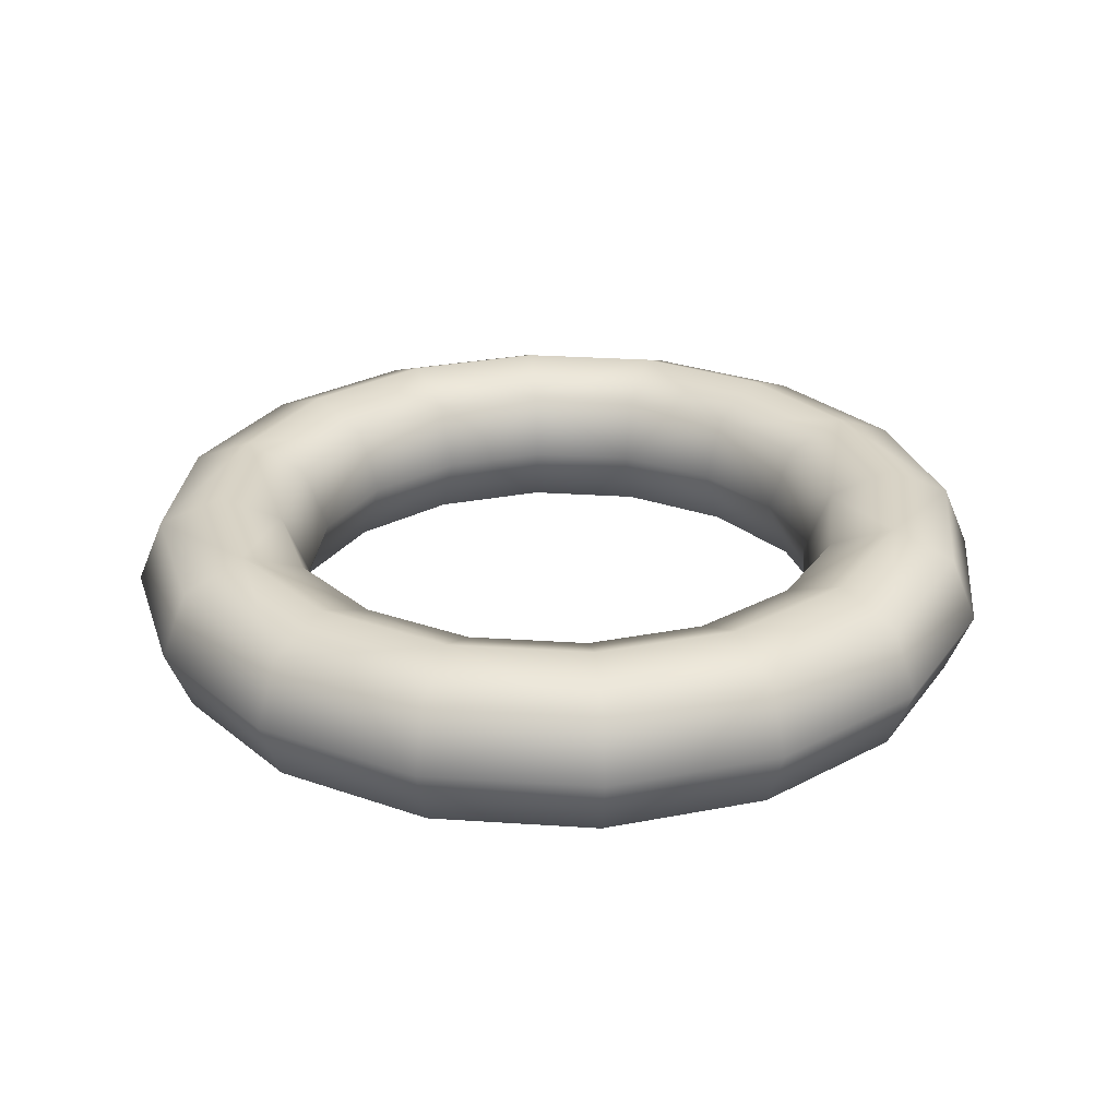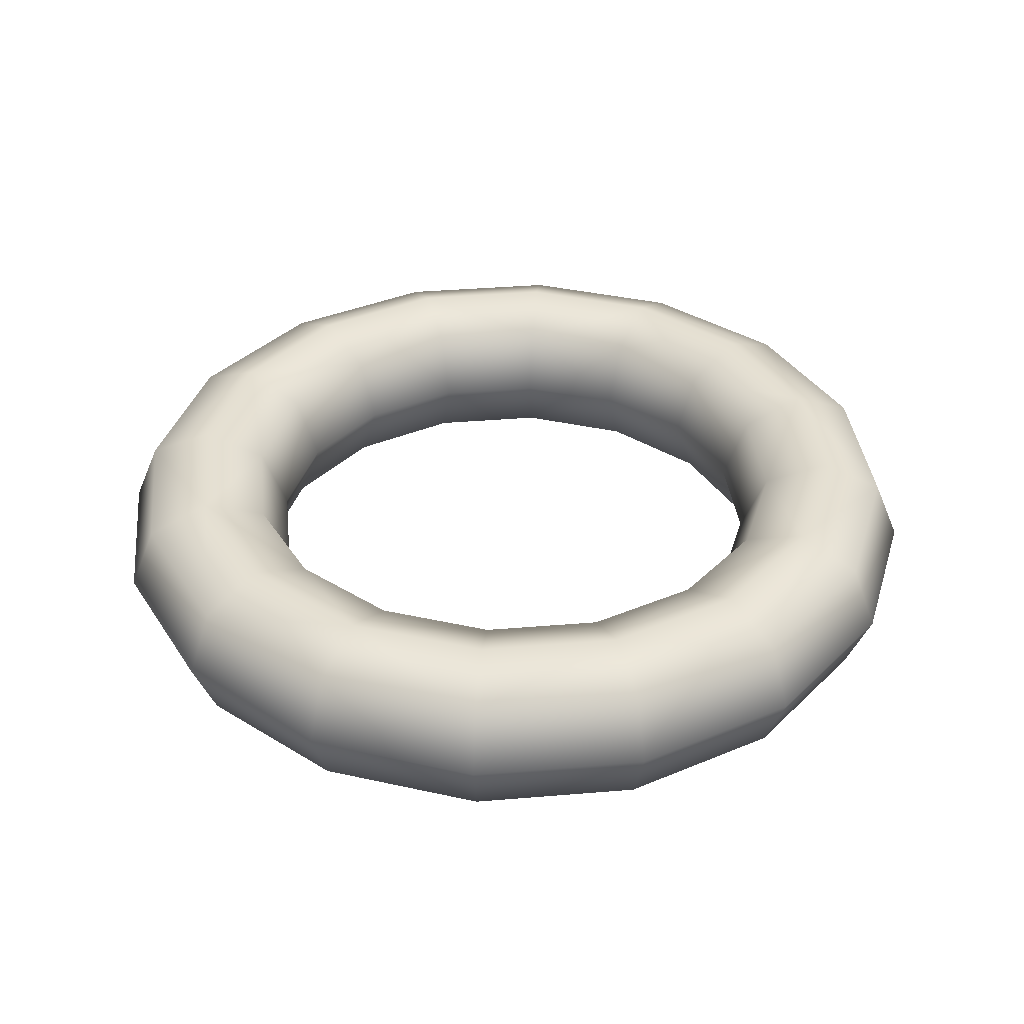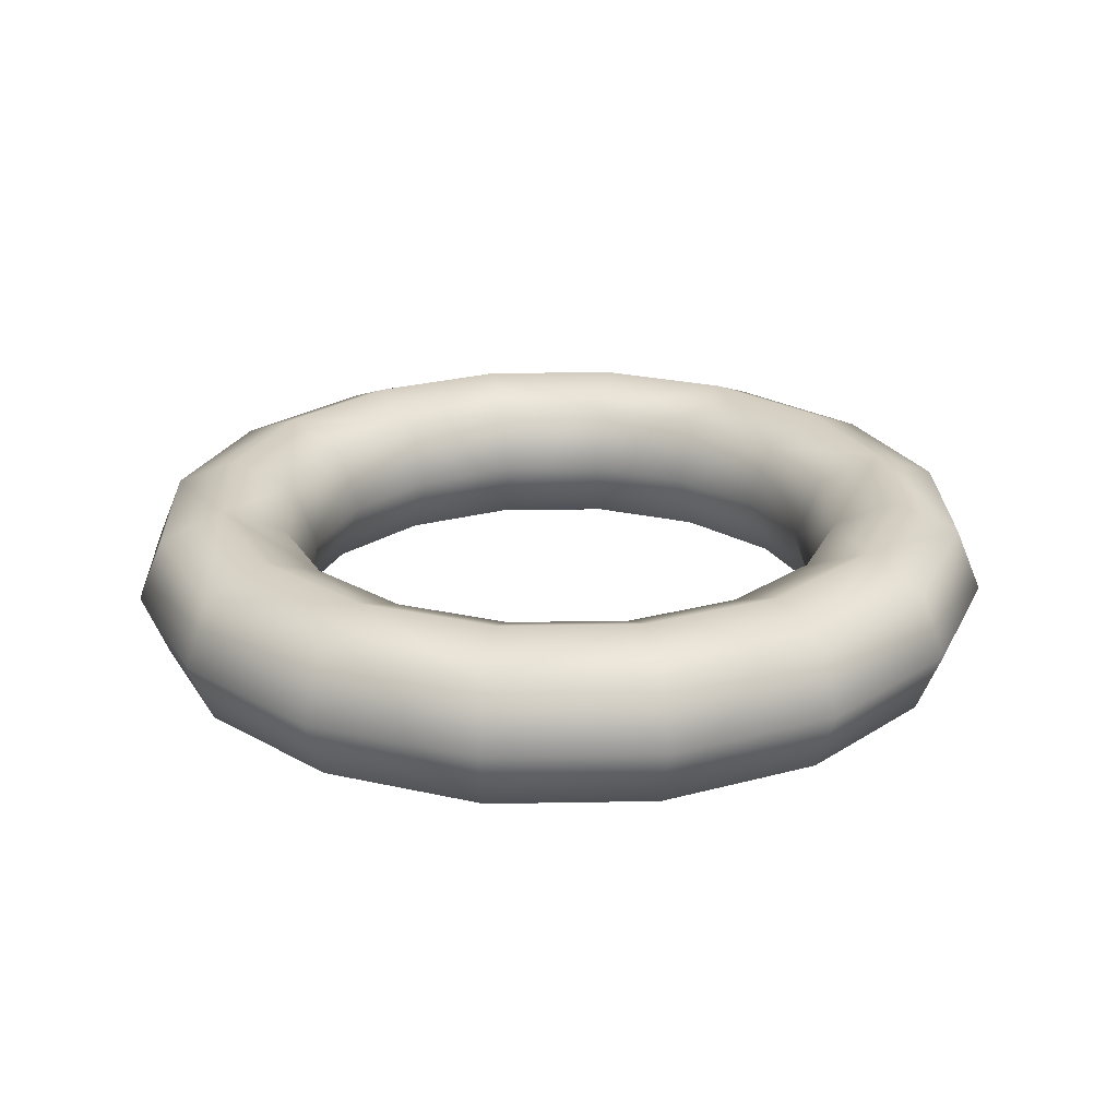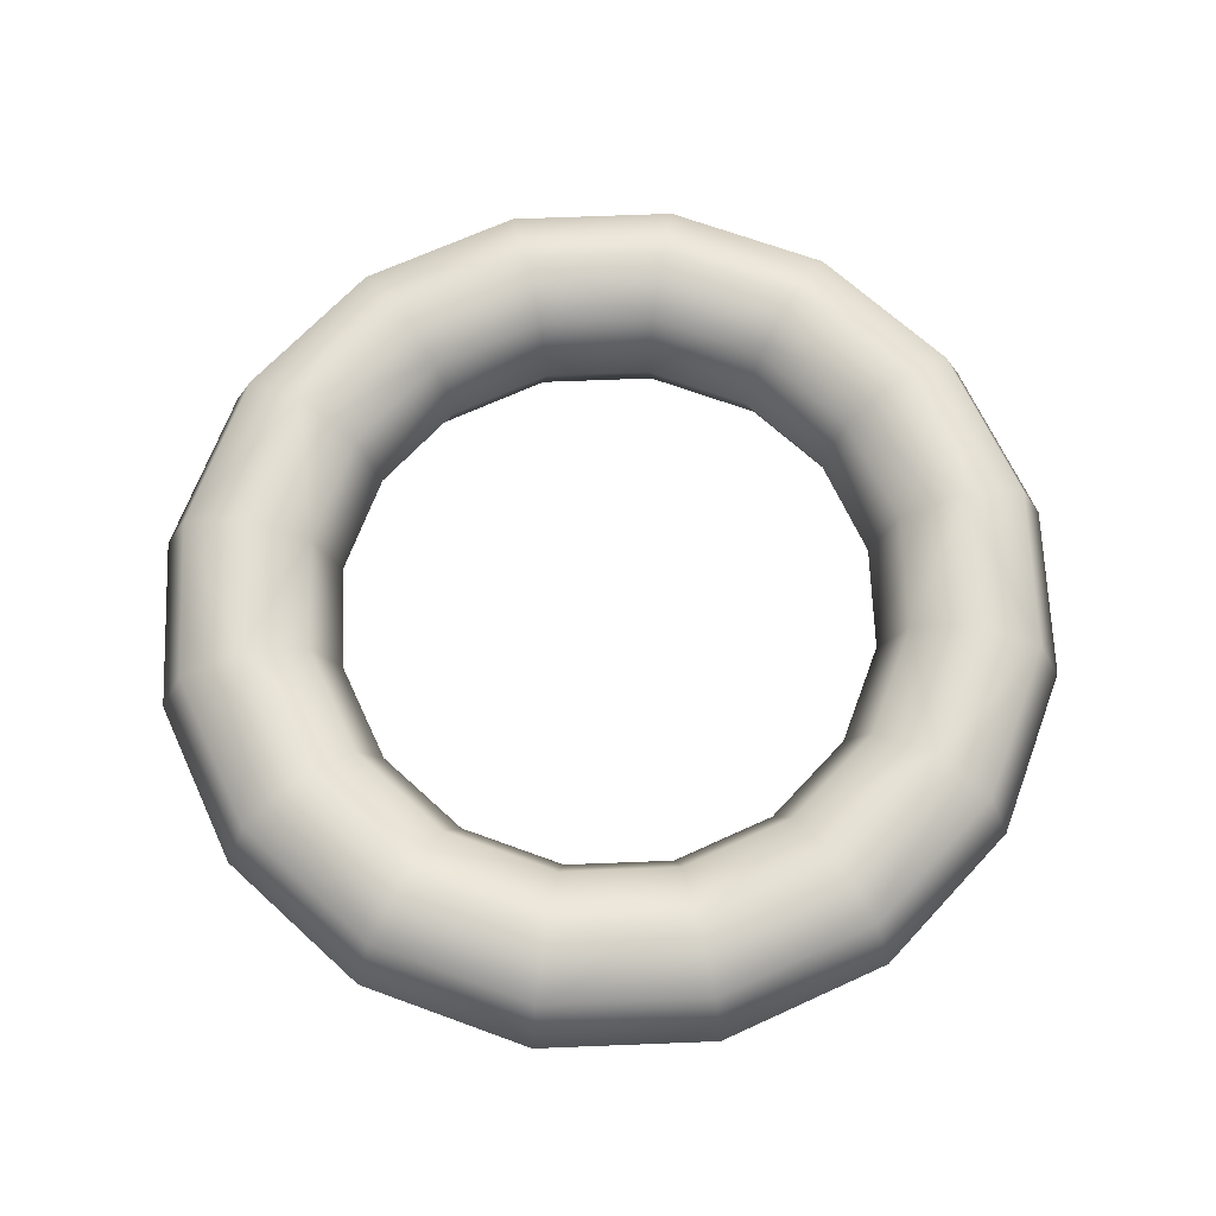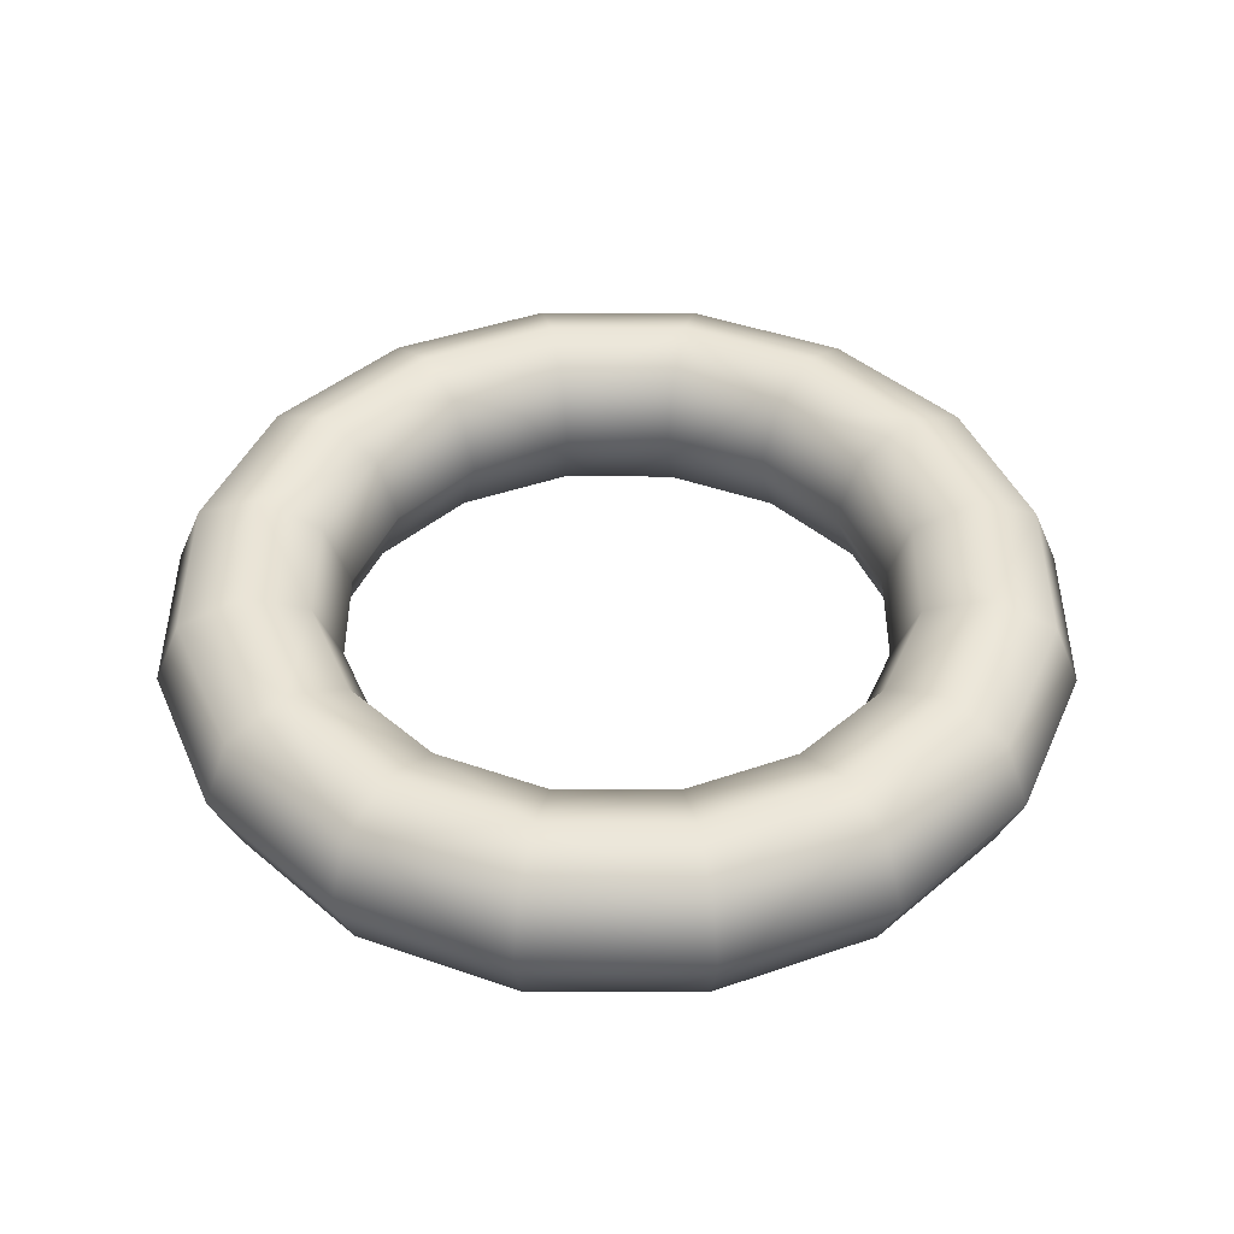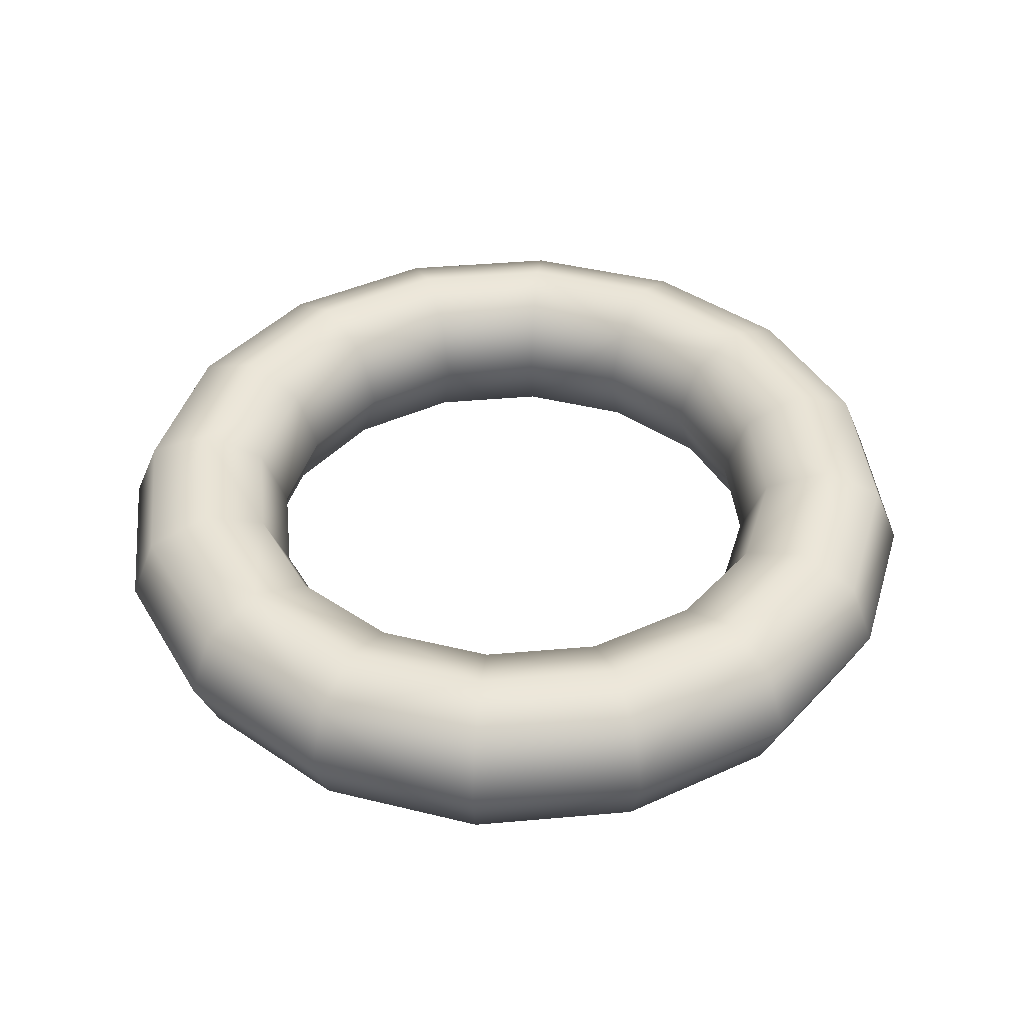
<metadata>
{"format":"obj","ext":"obj","renderer":"f3d","projection":"perspective","resolution":1024,"background":"white","views":[{"elev":27.7,"azim":129.6,"up":"+Z"},{"elev":36.5,"azim":140.0,"up":"+Z"},{"elev":24.0,"azim":99.5,"up":"+Z"},{"elev":67.3,"azim":-126.0,"up":"+Z"},{"elev":43.2,"azim":-146.1,"up":"+Z"},{"elev":42.3,"azim":72.7,"up":"+Z"}]}
</metadata>
<code>
v 1 0 0
v 0.9239 -0.3827 2.343e-17
v 0.7071 -0.7071 4.33e-17
v 0.3827 -0.9239 5.657e-17
v 6.123e-17 -1 6.123e-17
v -0.3827 -0.9239 5.657e-17
v -0.7071 -0.7071 4.33e-17
v -0.9239 -0.3827 2.343e-17
v -1 -1.225e-16 7.499e-33
v -0.9239 0.3827 -2.343e-17
v -0.7071 0.7071 -4.33e-17
v -0.3827 0.9239 -5.657e-17
v -1.837e-16 1 -6.123e-17
v 0.3827 0.9239 -5.657e-17
v 0.7071 0.7071 -4.33e-17
v 0.9239 0.3827 -2.343e-17
v 0.9414 8.66e-18 0.1414
v 0.8698 -0.3603 0.1414
v 0.6657 -0.6657 0.1414
v 0.3603 -0.8698 0.1414
v 5.765e-17 -0.9414 0.1414
v -0.3603 -0.8698 0.1414
v -0.6657 -0.6657 0.1414
v -0.8698 -0.3603 0.1414
v -0.9414 -1.066e-16 0.1414
v -0.8698 0.3603 0.1414
v -0.6657 0.6657 0.1414
v -0.3603 0.8698 0.1414
v -1.729e-16 0.9414 0.1414
v 0.3603 0.8698 0.1414
v 0.6657 0.6657 0.1414
v 0.8698 0.3603 0.1414
v 0.8 1.225e-17 0.2
v 0.7391 -0.3061 0.2
v 0.5657 -0.5657 0.2
v 0.3061 -0.7391 0.2
v 4.899e-17 -0.8 0.2
v -0.3061 -0.7391 0.2
v -0.5657 -0.5657 0.2
v -0.7391 -0.3061 0.2
v -0.8 -8.573e-17 0.2
v -0.7391 0.3061 0.2
v -0.5657 0.5657 0.2
v -0.3061 0.7391 0.2
v -1.47e-16 0.8 0.2
v 0.3061 0.7391 0.2
v 0.5657 0.5657 0.2
v 0.7391 0.3061 0.2
v 0.6586 8.66e-18 0.1414
v 0.6084 -0.252 0.1414
v 0.4657 -0.4657 0.1414
v 0.252 -0.6084 0.1414
v 4.033e-17 -0.6586 0.1414
v -0.252 -0.6084 0.1414
v -0.4657 -0.4657 0.1414
v -0.6084 -0.252 0.1414
v -0.6586 -7.199e-17 0.1414
v -0.6084 0.252 0.1414
v -0.4657 0.4657 0.1414
v -0.252 0.6084 0.1414
v -1.21e-16 0.6586 0.1414
v 0.252 0.6084 0.1414
v 0.4657 0.4657 0.1414
v 0.6084 0.252 0.1414
v 0.6 1.5e-33 2.449e-17
v 0.5543 -0.2296 3.855e-17
v 0.4243 -0.4243 5.047e-17
v 0.2296 -0.5543 5.844e-17
v 3.674e-17 -0.6 6.123e-17
v -0.2296 -0.5543 5.844e-17
v -0.4243 -0.4243 5.047e-17
v -0.5543 -0.2296 3.855e-17
v -0.6 -7.348e-17 2.449e-17
v -0.5543 0.2296 1.043e-17
v -0.4243 0.4243 -1.486e-18
v -0.2296 0.5543 -9.45e-18
v -1.102e-16 0.6 -1.225e-17
v 0.2296 0.5543 -9.45e-18
v 0.4243 0.4243 -1.486e-18
v 0.5543 0.2296 1.043e-17
v 0.6586 -8.66e-18 -0.1414
v 0.6084 -0.252 -0.1414
v 0.4657 -0.4657 -0.1414
v 0.252 -0.6084 -0.1414
v 4.033e-17 -0.6586 -0.1414
v -0.252 -0.6084 -0.1414
v -0.4657 -0.4657 -0.1414
v -0.6084 -0.252 -0.1414
v -0.6586 -8.931e-17 -0.1414
v -0.6084 0.252 -0.1414
v -0.4657 0.4657 -0.1414
v -0.252 0.6084 -0.1414
v -1.21e-16 0.6586 -0.1414
v 0.252 0.6084 -0.1414
v 0.4657 0.4657 -0.1414
v 0.6084 0.252 -0.1414
v 0.8 -1.225e-17 -0.2
v 0.7391 -0.3061 -0.2
v 0.5657 -0.5657 -0.2
v 0.3061 -0.7391 -0.2
v 4.899e-17 -0.8 -0.2
v -0.3061 -0.7391 -0.2
v -0.5657 -0.5657 -0.2
v -0.7391 -0.3061 -0.2
v -0.8 -1.102e-16 -0.2
v -0.7391 0.3061 -0.2
v -0.5657 0.5657 -0.2
v -0.3061 0.7391 -0.2
v -1.47e-16 0.8 -0.2
v 0.3061 0.7391 -0.2
v 0.5657 0.5657 -0.2
v 0.7391 0.3061 -0.2
v 0.9414 -8.66e-18 -0.1414
v 0.8698 -0.3603 -0.1414
v 0.6657 -0.6657 -0.1414
v 0.3603 -0.8698 -0.1414
v 5.765e-17 -0.9414 -0.1414
v -0.3603 -0.8698 -0.1414
v -0.6657 -0.6657 -0.1414
v -0.8698 -0.3603 -0.1414
v -0.9414 -1.24e-16 -0.1414
v -0.8698 0.3603 -0.1414
v -0.6657 0.6657 -0.1414
v -0.3603 0.8698 -0.1414
v -1.729e-16 0.9414 -0.1414
v 0.3603 0.8698 -0.1414
v 0.6657 0.6657 -0.1414
v 0.8698 0.3603 -0.1414
f 1 17 2
f 1 113 16
f 2 17 18
f 2 19 3
f 2 113 1
f 2 115 114
f 3 19 4
f 3 115 2
f 4 19 20
f 4 21 5
f 4 115 3
f 4 117 116
f 5 21 6
f 5 117 4
f 6 21 22
f 6 23 7
f 6 117 5
f 6 119 118
f 7 23 8
f 7 119 6
f 8 23 24
f 8 25 9
f 8 119 7
f 8 121 120
f 9 25 10
f 9 121 8
f 10 25 26
f 10 27 11
f 10 121 9
f 10 123 122
f 11 27 12
f 11 123 10
f 12 27 28
f 12 29 13
f 12 123 11
f 12 125 124
f 13 29 14
f 13 125 12
f 14 29 30
f 14 31 15
f 14 125 13
f 14 127 126
f 15 31 16
f 15 127 14
f 16 17 1
f 16 31 32
f 16 113 128
f 16 127 15
f 17 34 18
f 17 48 33
f 18 19 2
f 18 34 19
f 19 34 35
f 19 36 20
f 20 21 4
f 20 36 21
f 21 36 37
f 21 38 22
f 22 23 6
f 22 38 23
f 23 38 39
f 23 40 24
f 24 25 8
f 24 40 25
f 25 40 41
f 25 42 26
f 26 27 10
f 26 42 27
f 27 42 43
f 27 44 28
f 28 29 12
f 28 44 29
f 29 44 45
f 29 46 30
f 30 31 14
f 30 46 31
f 31 46 47
f 31 48 32
f 32 17 16
f 32 48 17
f 33 34 17
f 33 49 34
f 34 49 50
f 34 51 35
f 35 36 19
f 35 51 36
f 36 51 52
f 36 53 37
f 37 38 21
f 37 53 38
f 38 53 54
f 38 55 39
f 39 40 23
f 39 55 40
f 40 55 56
f 40 57 41
f 41 42 25
f 41 57 42
f 42 57 58
f 42 59 43
f 43 44 27
f 43 59 44
f 44 59 60
f 44 61 45
f 45 46 29
f 45 61 46
f 46 61 62
f 46 63 47
f 47 48 31
f 47 63 48
f 48 49 33
f 48 63 64
f 49 66 50
f 49 80 65
f 50 51 34
f 50 66 51
f 51 66 67
f 51 68 52
f 52 53 36
f 52 68 53
f 53 68 69
f 53 70 54
f 54 55 38
f 54 70 55
f 55 70 71
f 55 72 56
f 56 57 40
f 56 72 57
f 57 72 73
f 57 74 58
f 58 59 42
f 58 74 59
f 59 74 75
f 59 76 60
f 60 61 44
f 60 76 61
f 61 76 77
f 61 78 62
f 62 63 46
f 62 78 63
f 63 78 79
f 63 80 64
f 64 49 48
f 64 80 49
f 65 66 49
f 65 81 66
f 66 81 82
f 66 83 67
f 67 68 51
f 67 83 68
f 68 83 84
f 68 85 69
f 69 70 53
f 69 85 70
f 70 85 86
f 70 87 71
f 71 72 55
f 71 87 72
f 72 87 88
f 72 89 73
f 73 74 57
f 73 89 74
f 74 89 90
f 74 91 75
f 75 76 59
f 75 91 76
f 76 91 92
f 76 93 77
f 77 78 61
f 77 93 78
f 78 93 94
f 78 95 79
f 79 80 63
f 79 95 80
f 80 81 65
f 80 95 96
f 81 98 82
f 81 112 97
f 82 83 66
f 82 98 83
f 83 98 99
f 83 100 84
f 84 85 68
f 84 100 85
f 85 100 101
f 85 102 86
f 86 87 70
f 86 102 87
f 87 102 103
f 87 104 88
f 88 89 72
f 88 104 89
f 89 104 105
f 89 106 90
f 90 91 74
f 90 106 91
f 91 106 107
f 91 108 92
f 92 93 76
f 92 108 93
f 93 108 109
f 93 110 94
f 94 95 78
f 94 110 95
f 95 110 111
f 95 112 96
f 96 81 80
f 96 112 81
f 97 98 81
f 97 113 98
f 98 113 114
f 98 115 99
f 99 100 83
f 99 115 100
f 100 115 116
f 100 117 101
f 101 102 85
f 101 117 102
f 102 117 118
f 102 119 103
f 103 104 87
f 103 119 104
f 104 119 120
f 104 121 105
f 105 106 89
f 105 121 106
f 106 121 122
f 106 123 107
f 107 108 91
f 107 123 108
f 108 123 124
f 108 125 109
f 109 110 93
f 109 125 110
f 110 125 126
f 110 127 111
f 111 112 95
f 111 127 112
f 112 113 97
f 112 127 128
f 114 113 2
f 114 115 98
f 116 115 4
f 116 117 100
f 118 117 6
f 118 119 102
f 120 119 8
f 120 121 104
f 122 121 10
f 122 123 106
f 124 123 12
f 124 125 108
f 126 125 14
f 126 127 110
f 128 113 112
f 128 127 16

</code>
